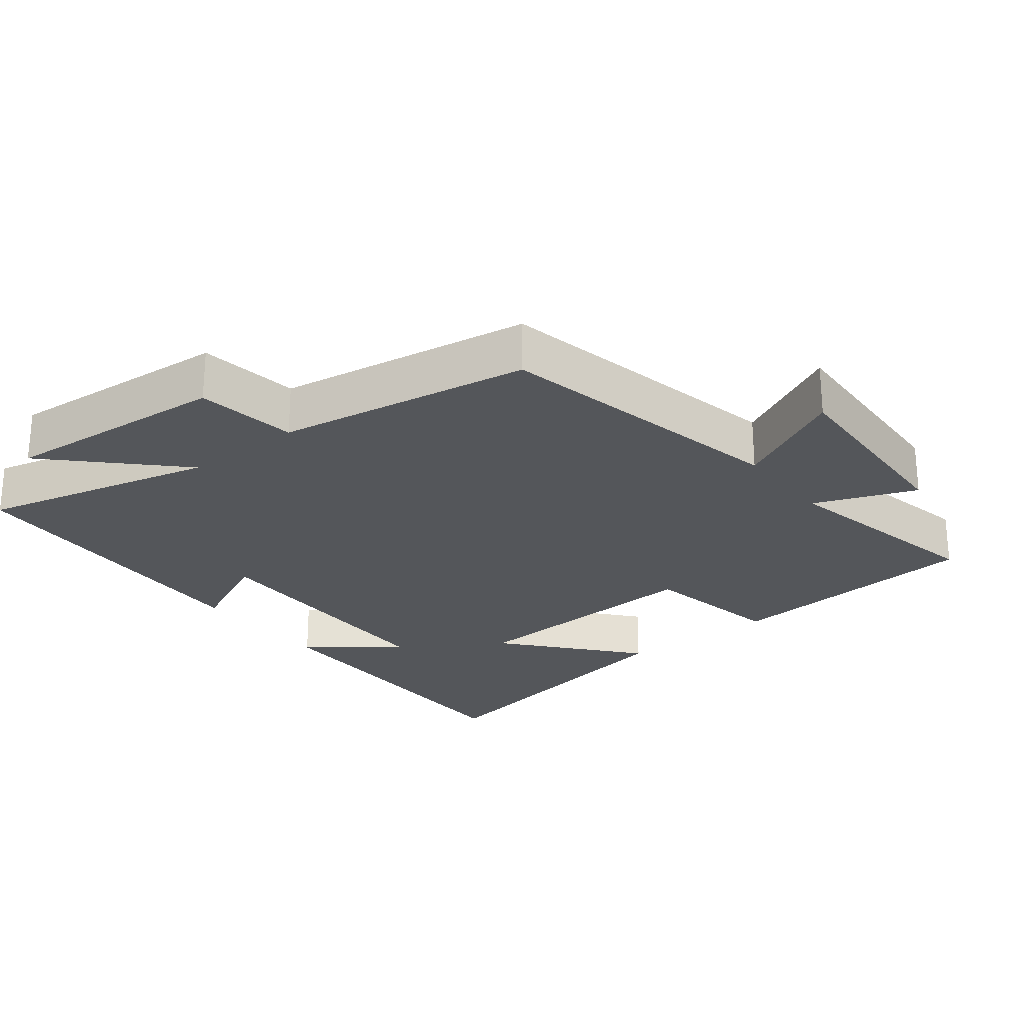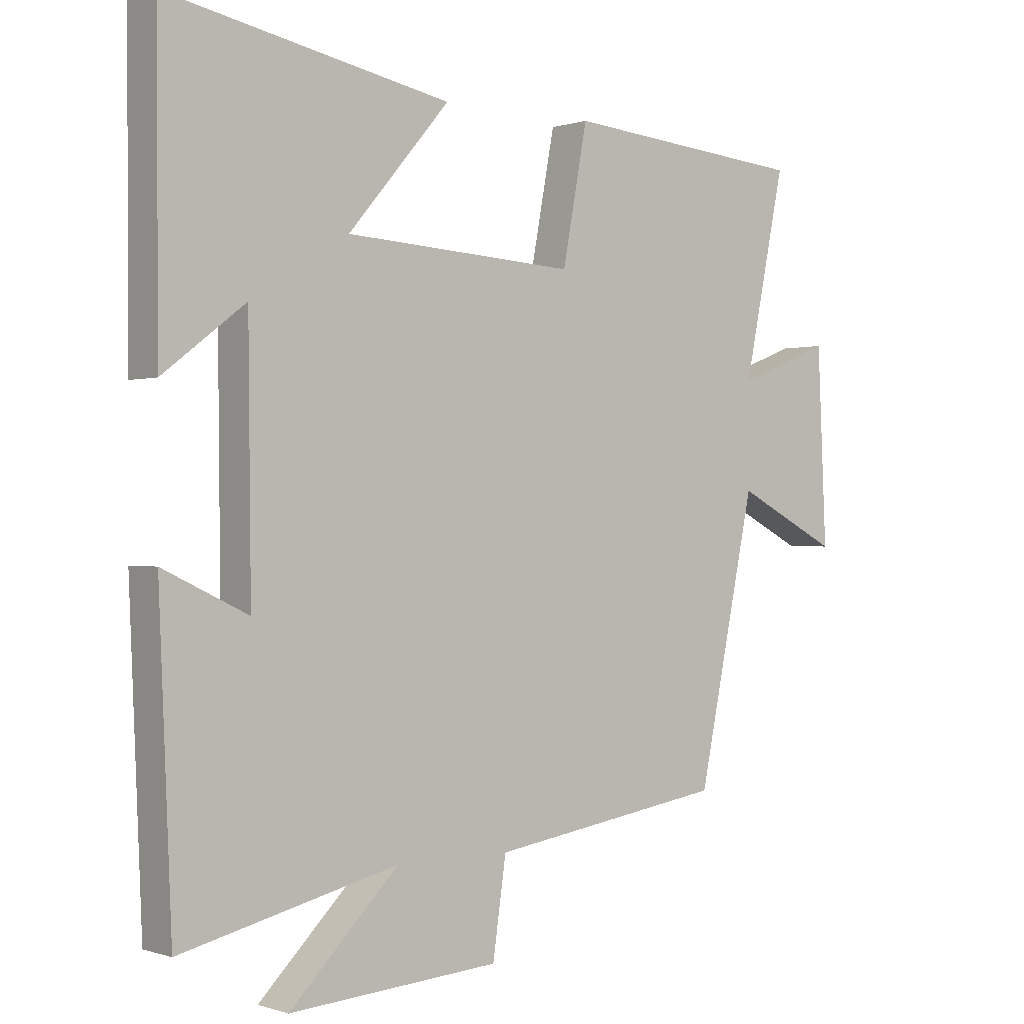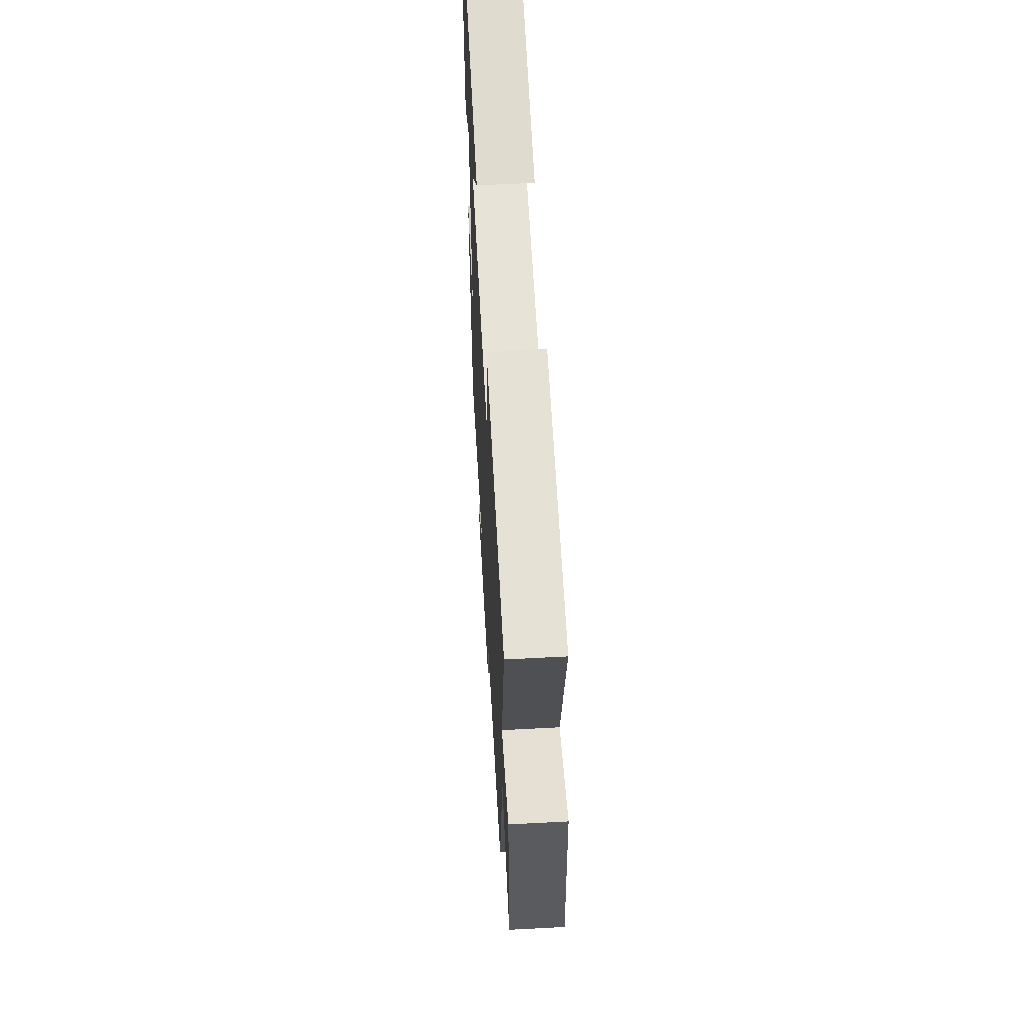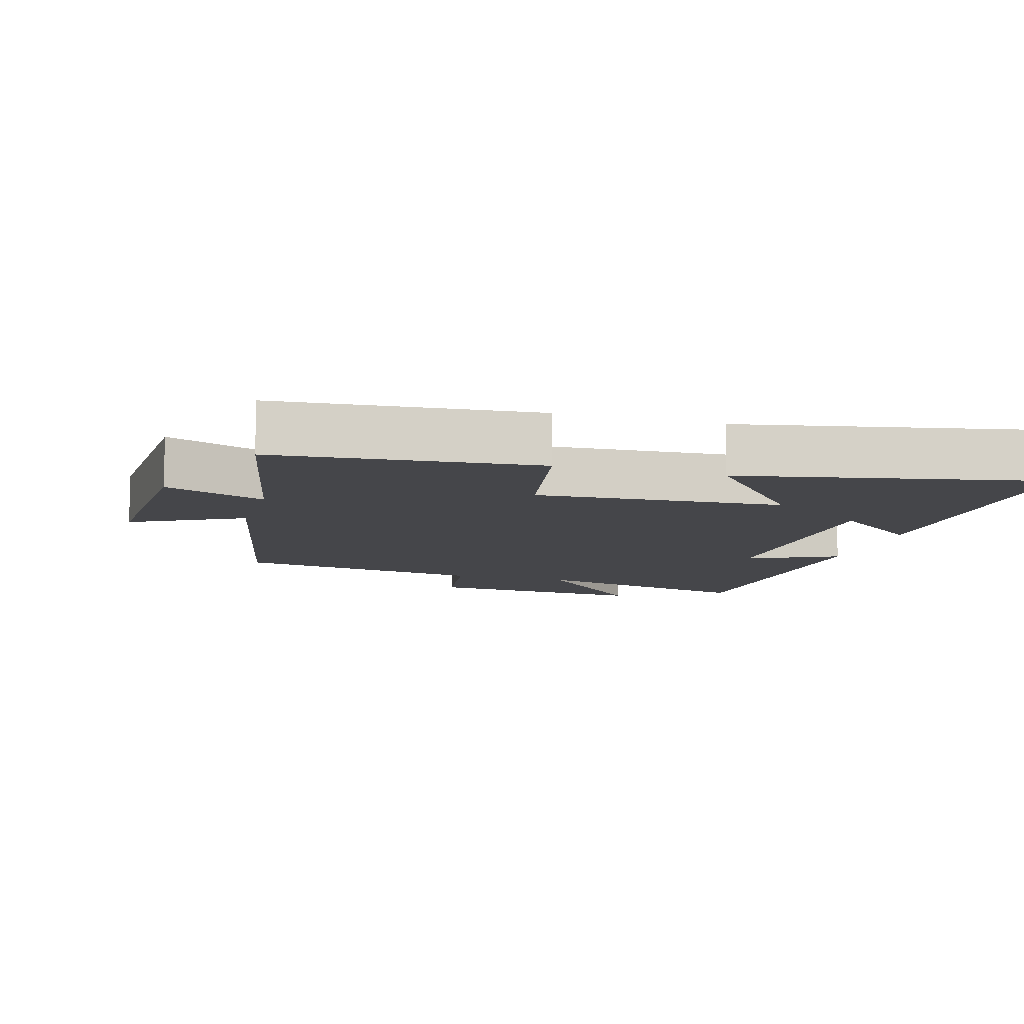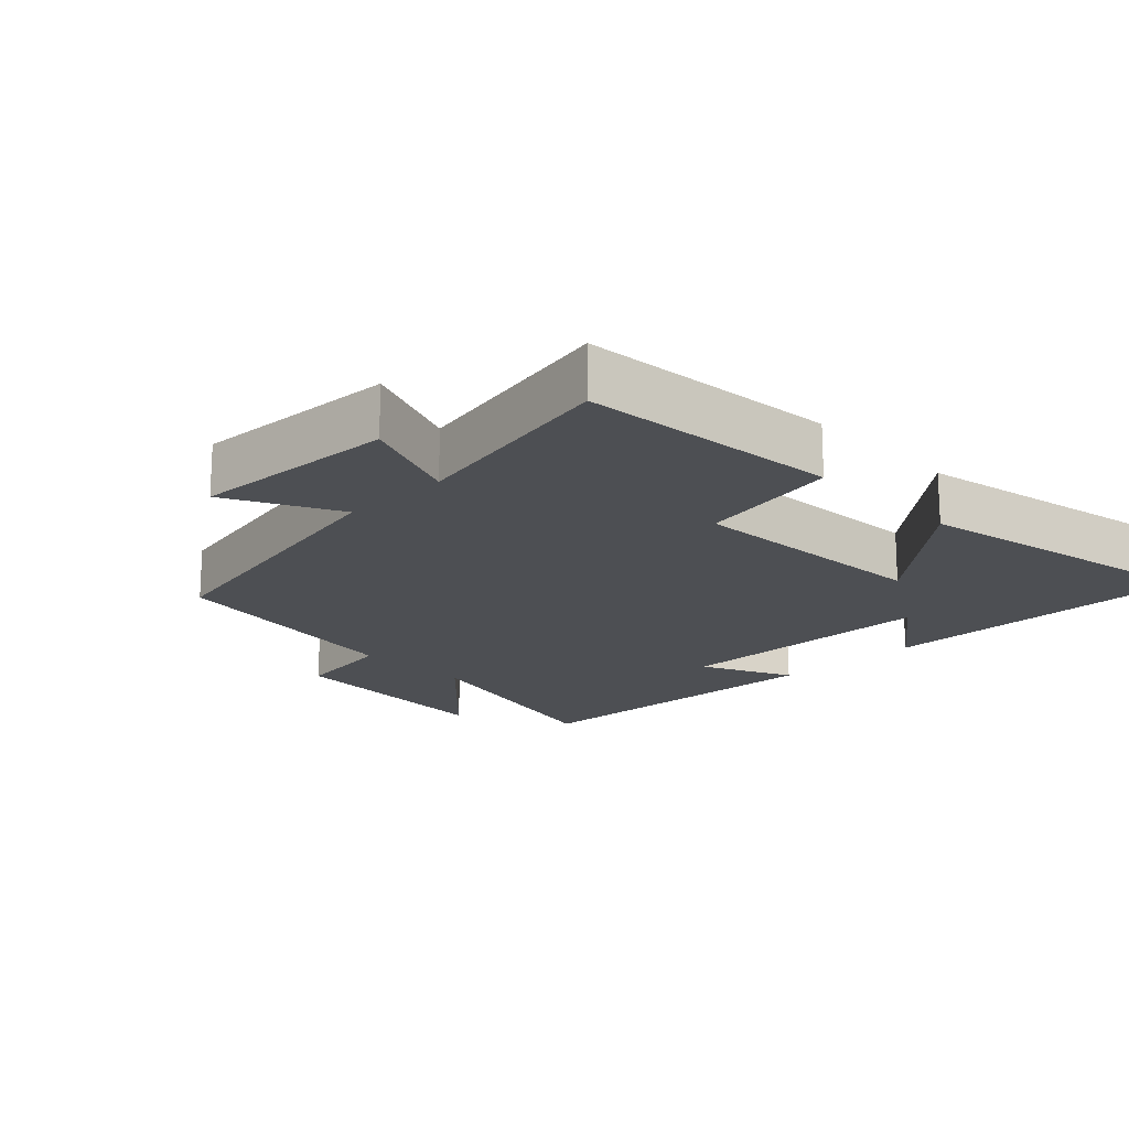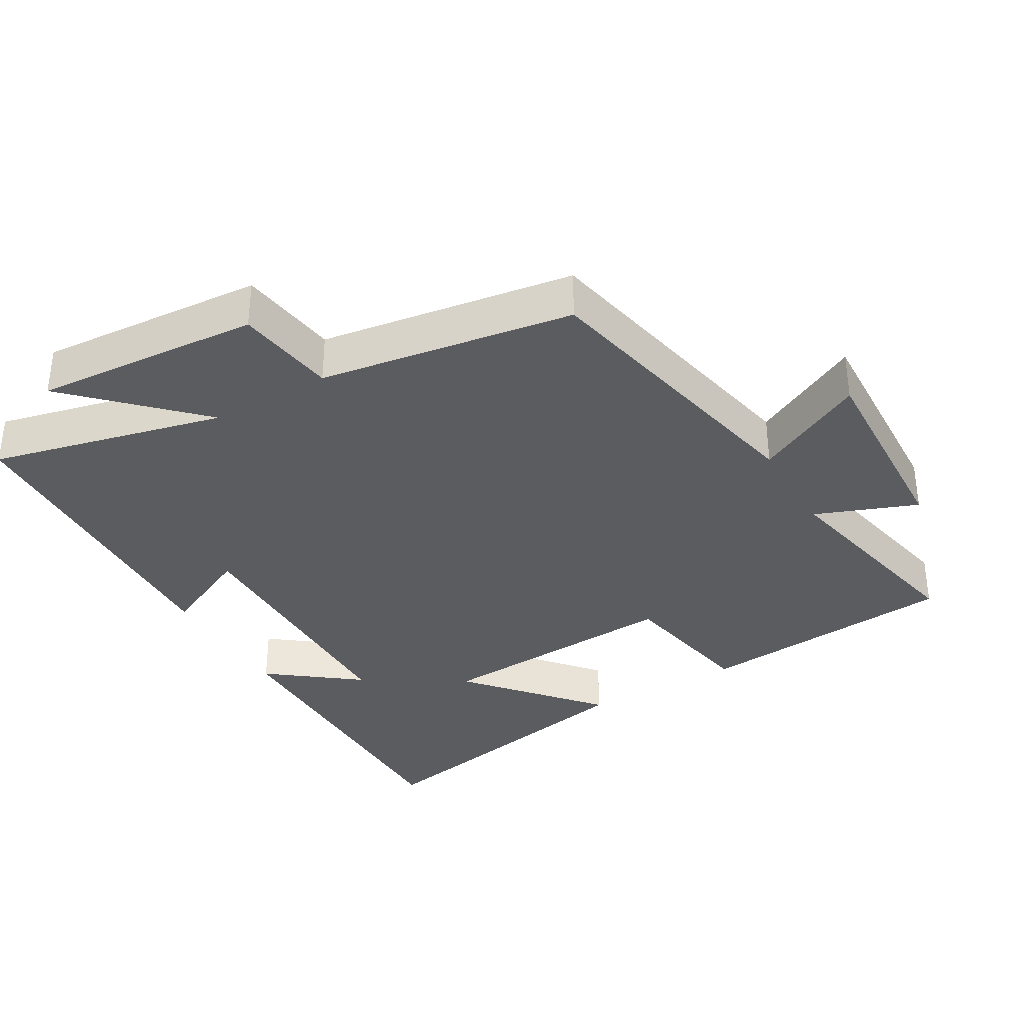
<metadata>
{"format":"obj","ext":"obj","renderer":"f3d","projection":"perspective","resolution":1024,"background":"white","views":[{"elev":-25.1,"azim":-142.1,"up":"+Y"},{"elev":-0.1,"azim":140.7,"up":"+Z"},{"elev":59.4,"azim":-93.1,"up":"+Z"},{"elev":-9.9,"azim":-16.2,"up":"+Y"},{"elev":-18.0,"azim":-45.8,"up":"+Y"},{"elev":-35.0,"azim":-149.8,"up":"+Y"}]}
</metadata>
<code>
v -0.41 0.07 -0.443
v -0.5 0.07 -0.01
v -0.662 0.07 -0.093
v -0.648 0.07 0.209
v -0.5 0.07 0.152
v -0.565 0.07 0.466
v -0.183 0.07 0.5
v -0.144 0.07 0.292
v 0.218 0.07 0.314
v 0.059 0.07 0.5
v 0.502 0.07 0.588
v 0.5 0.07 0.12
v 0.371 0.07 0.219
v 0.367 0.07 -0.171
v 0.5 0.07 -0.108
v 0.48 0.07 -0.581
v 0.14 0.07 -0.5
v 0.311 0.07 -0.671
v -0.019 0.07 -0.647
v -0.04 0.07 -0.5
v -0.41 0 -0.443
v -0.5 0 -0.01
v -0.662 0 -0.093
v -0.648 0 0.209
v -0.5 0 0.152
v -0.565 0 0.466
v -0.183 0 0.5
v -0.144 0 0.292
v 0.218 0 0.314
v 0.059 0 0.5
v 0.502 0 0.588
v 0.5 0 0.12
v 0.371 0 0.219
v 0.367 0 -0.171
v 0.5 0 -0.108
v 0.48 0 -0.581
v 0.14 0 -0.5
v 0.311 0 -0.671
v -0.019 0 -0.647
v -0.04 0 -0.5
f 17 18 19 20
f 17 20 1 2
f 14 15 16 17
f 13 14 17 2
f 10 11 12 13
f 9 10 13
f 8 9 13 2
f 5 6 7 8
f 5 8 2 3
f 3 4 5
f 40 39 38 37
f 22 21 40 37
f 37 36 35 34
f 22 37 34 33
f 33 32 31 30
f 33 30 29
f 22 33 29 28
f 28 27 26 25
f 23 22 28 25
f 25 24 23
f 1 21 22 2
f 2 22 23 3
f 3 23 24 4
f 4 24 25 5
f 5 25 26 6
f 6 26 27 7
f 7 27 28 8
f 8 28 29 9
f 9 29 30 10
f 10 30 31 11
f 11 31 32 12
f 12 32 33 13
f 13 33 34 14
f 14 34 35 15
f 15 35 36 16
f 16 36 37 17
f 17 37 38 18
f 18 38 39 19
f 19 39 40 20
f 20 40 21 1

</code>
